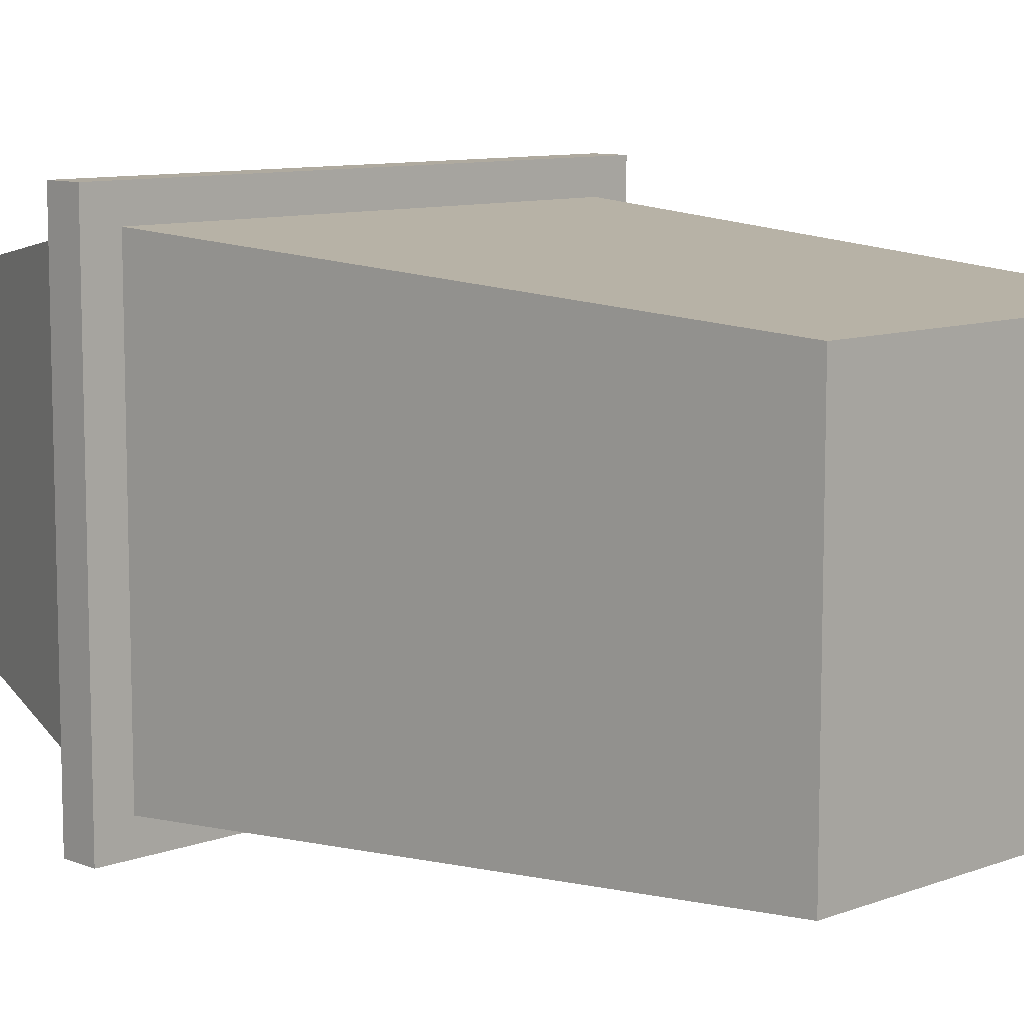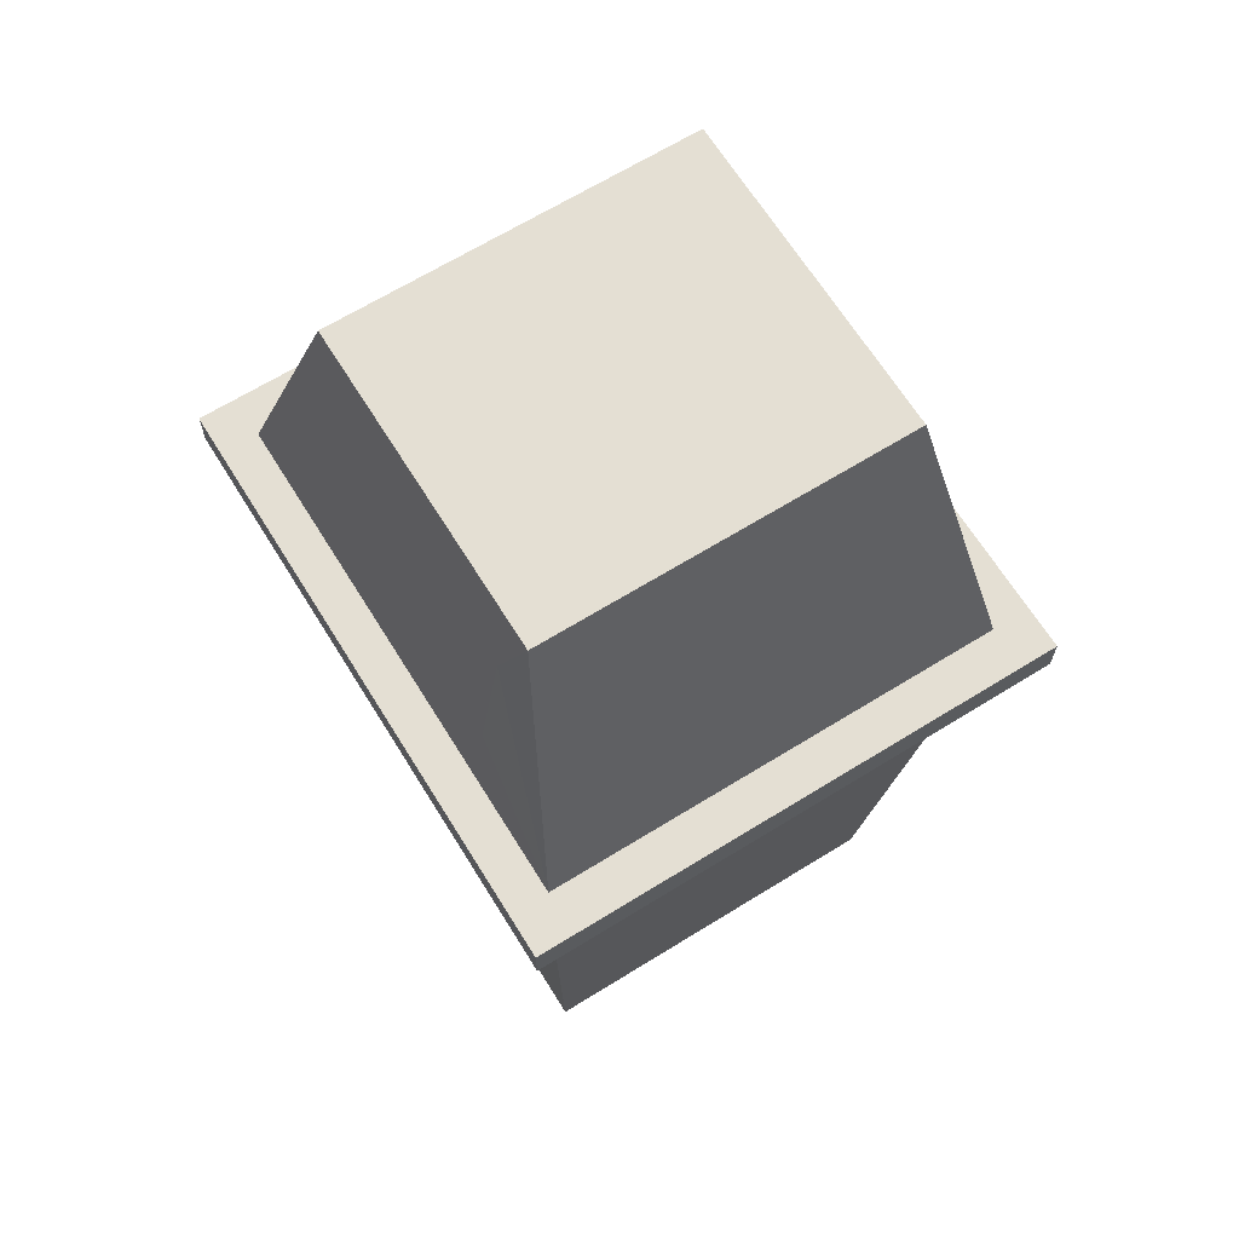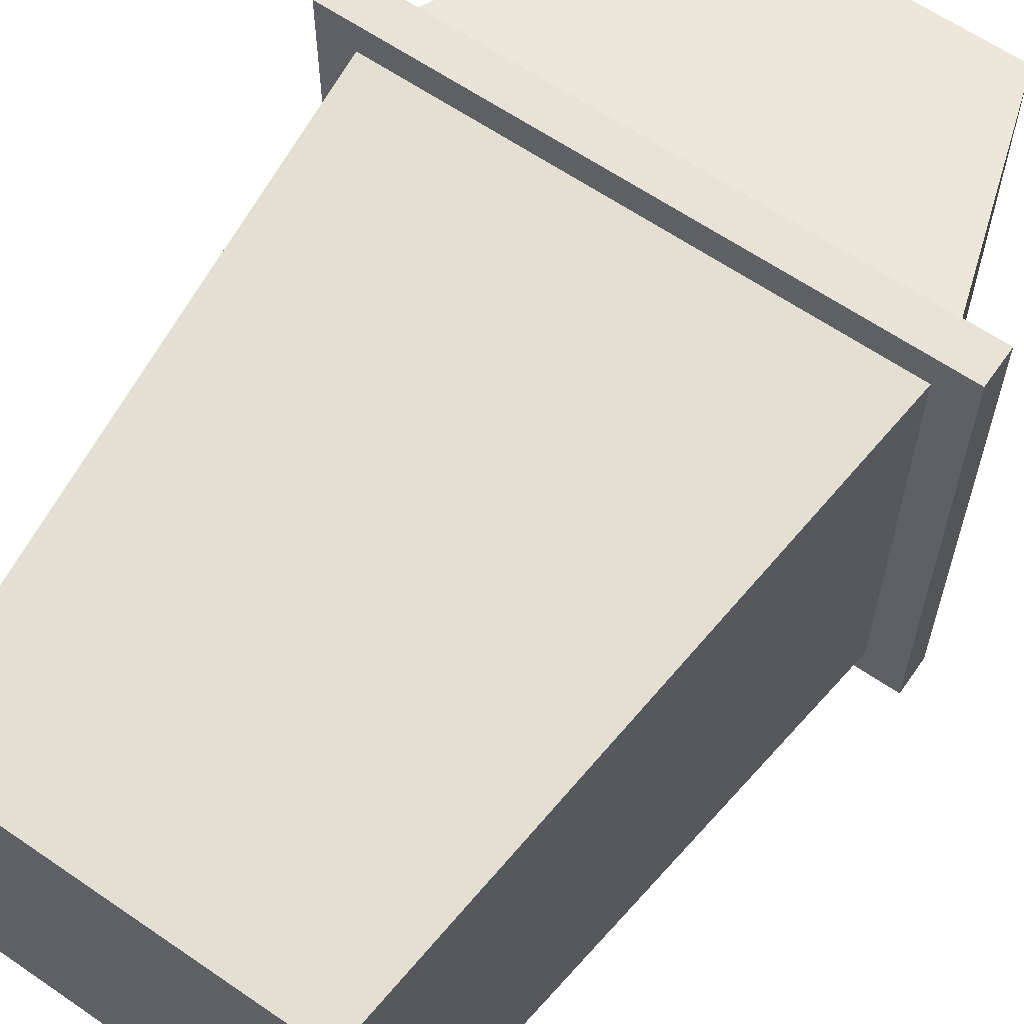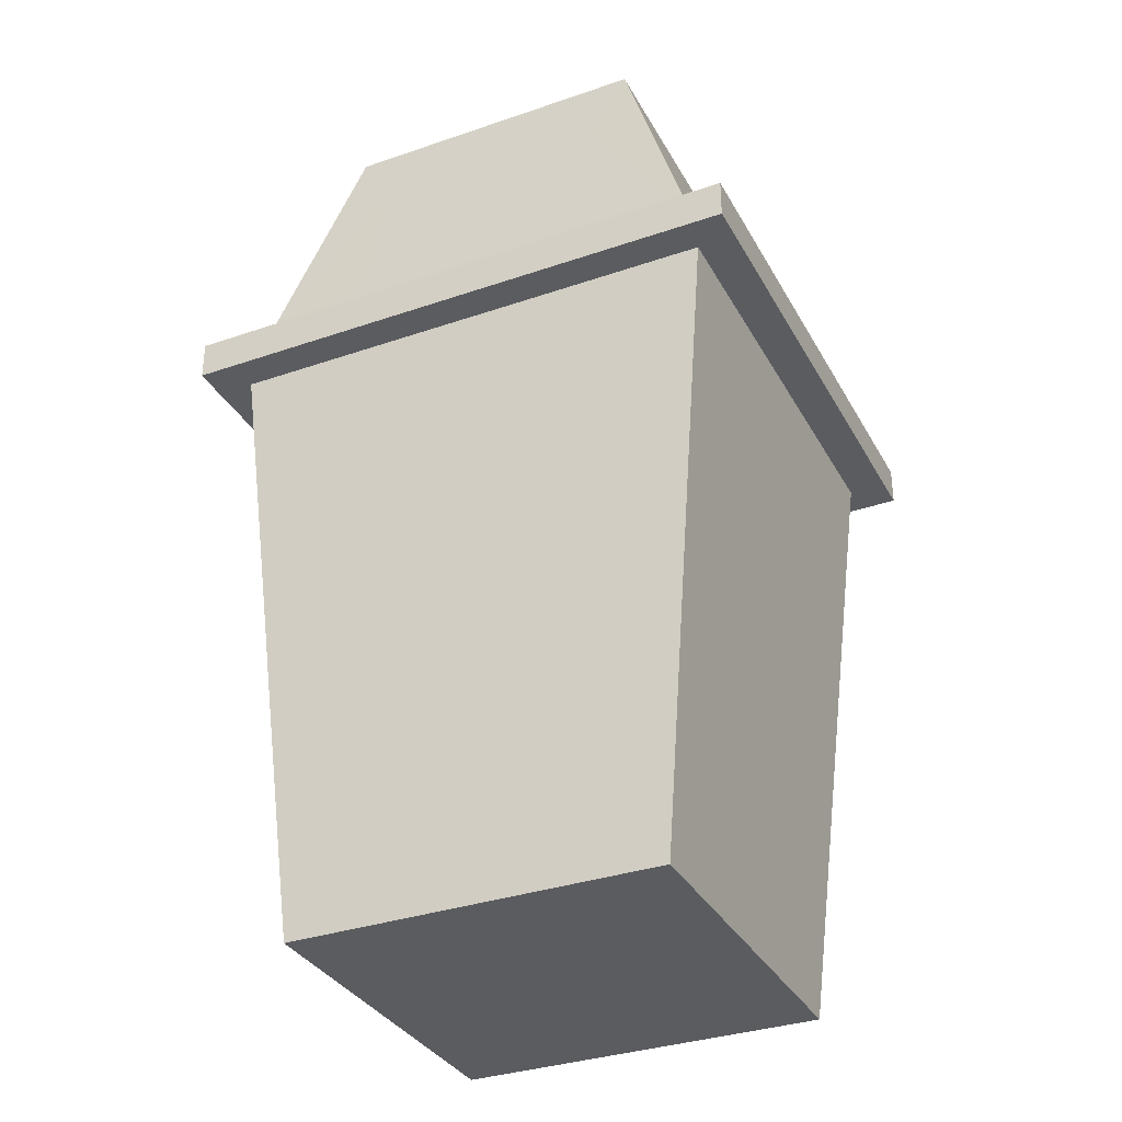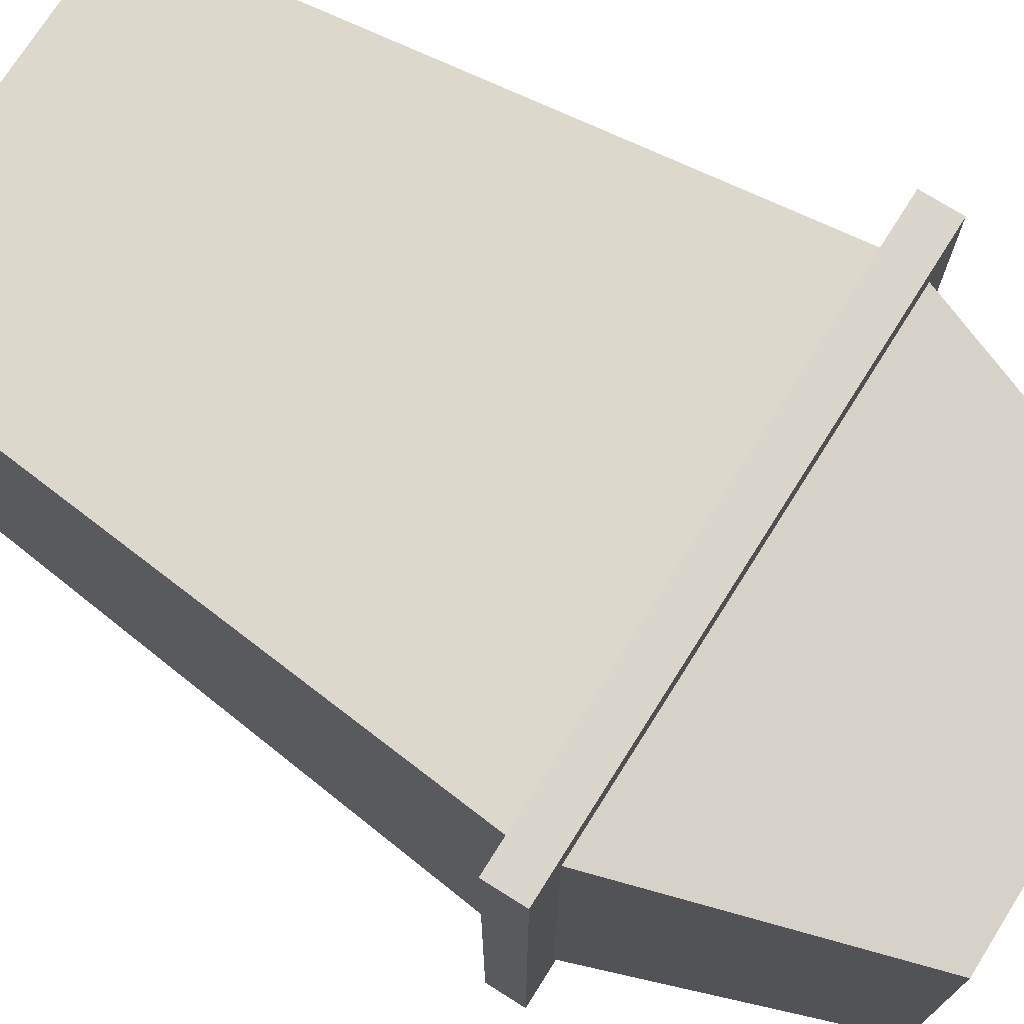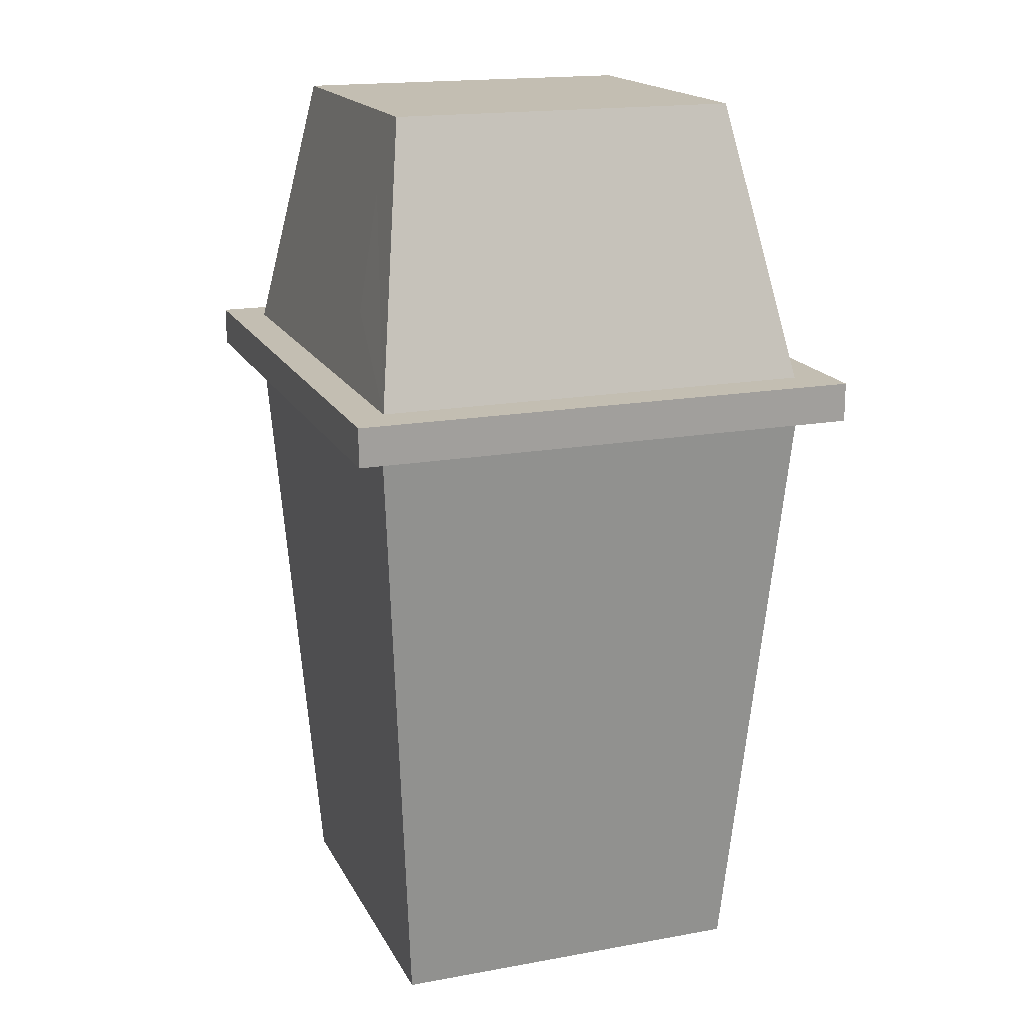
<metadata>
{"format":"obj","ext":"obj","renderer":"f3d","projection":"perspective","resolution":1024,"background":"white","views":[{"elev":9.5,"azim":-44.2,"up":"+Z"},{"elev":66.6,"azim":58.2,"up":"+Y"},{"elev":62.5,"azim":34.9,"up":"+Z"},{"elev":-33.8,"azim":25.1,"up":"+Y"},{"elev":73.6,"azim":122.2,"up":"+Z"},{"elev":17.4,"azim":70.1,"up":"+Y"}]}
</metadata>
<code>
v 0.3297 0 -0.3253
v -0.3297 0 -0.3253
v 0.4437 1.104 -0.3973
v -0.4437 1.104 -0.3973
v 0.4437 1.104 0.3973
v -0.4437 1.104 0.3973
v 0.3297 0 0.3253
v -0.3297 0 0.3253
v 0.5115 1.104 -0.4579
v -0.5115 1.104 -0.4579
v -0.5115 1.104 0.4579
v 0.5115 1.104 0.4579
v 0.5115 1.174 -0.4579
v -0.5115 1.174 -0.4579
v -0.5115 1.174 0.4579
v 0.5115 1.174 0.4579
v 0.4381 1.174 -0.3922
v -0.4381 1.174 -0.3922
v -0.4381 1.174 0.3922
v 0.4381 1.174 0.3922
v 0.2794 1.656 -0.3127
v -0.2794 1.656 -0.3127
v -0.2794 1.656 0.3127
v 0.2794 1.656 0.3127
v 0.2263 1.309 0.3702
v -0.2263 1.309 0.3702
v 0.2263 1.521 0.3348
v -0.2263 1.521 0.3348
f 1 2 3
f 3 2 4
f 21 22 24
f 24 22 23
f 5 6 7
f 7 6 8
f 7 8 1
f 1 8 2
f 2 8 4
f 4 8 6
f 7 1 5
f 5 1 3
f 3 4 9
f 9 4 10
f 4 6 10
f 10 6 11
f 6 5 11
f 11 5 12
f 5 3 12
f 12 3 9
f 9 10 13
f 13 10 14
f 10 11 14
f 14 11 15
f 11 12 15
f 15 12 16
f 12 9 16
f 16 9 13
f 13 14 17
f 17 14 18
f 14 15 18
f 18 15 19
f 15 16 19
f 19 16 20
f 16 13 20
f 20 13 17
f 17 18 21
f 21 18 22
f 18 19 22
f 22 19 23
f 26 25 28
f 28 25 27
f 20 17 24
f 24 17 21
f 19 20 26
f 26 20 25
f 24 27 20
f 20 27 25
f 24 23 27
f 27 23 28
f 23 19 28
f 19 26 28

</code>
